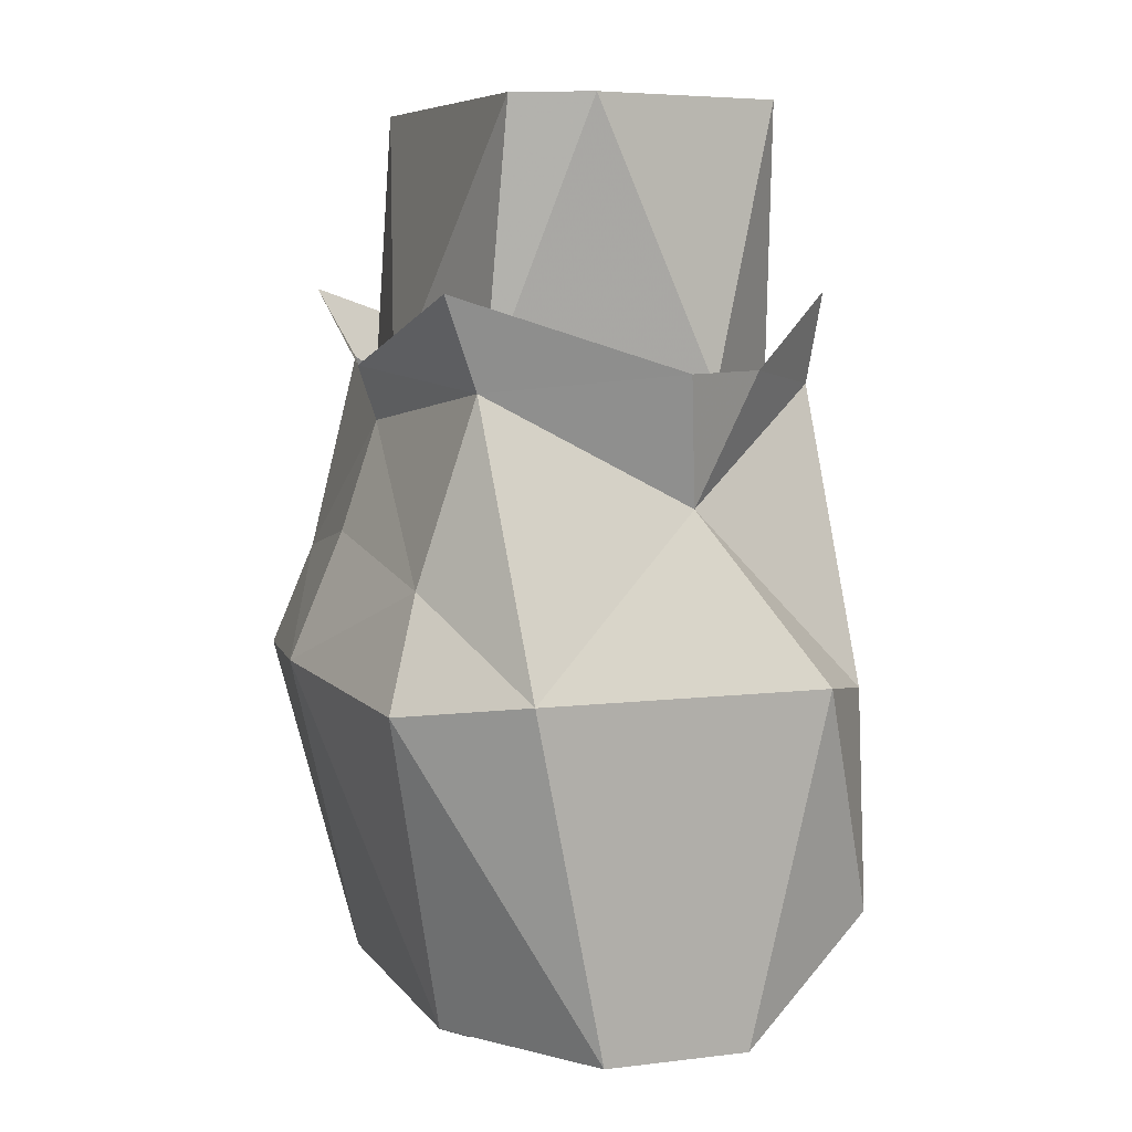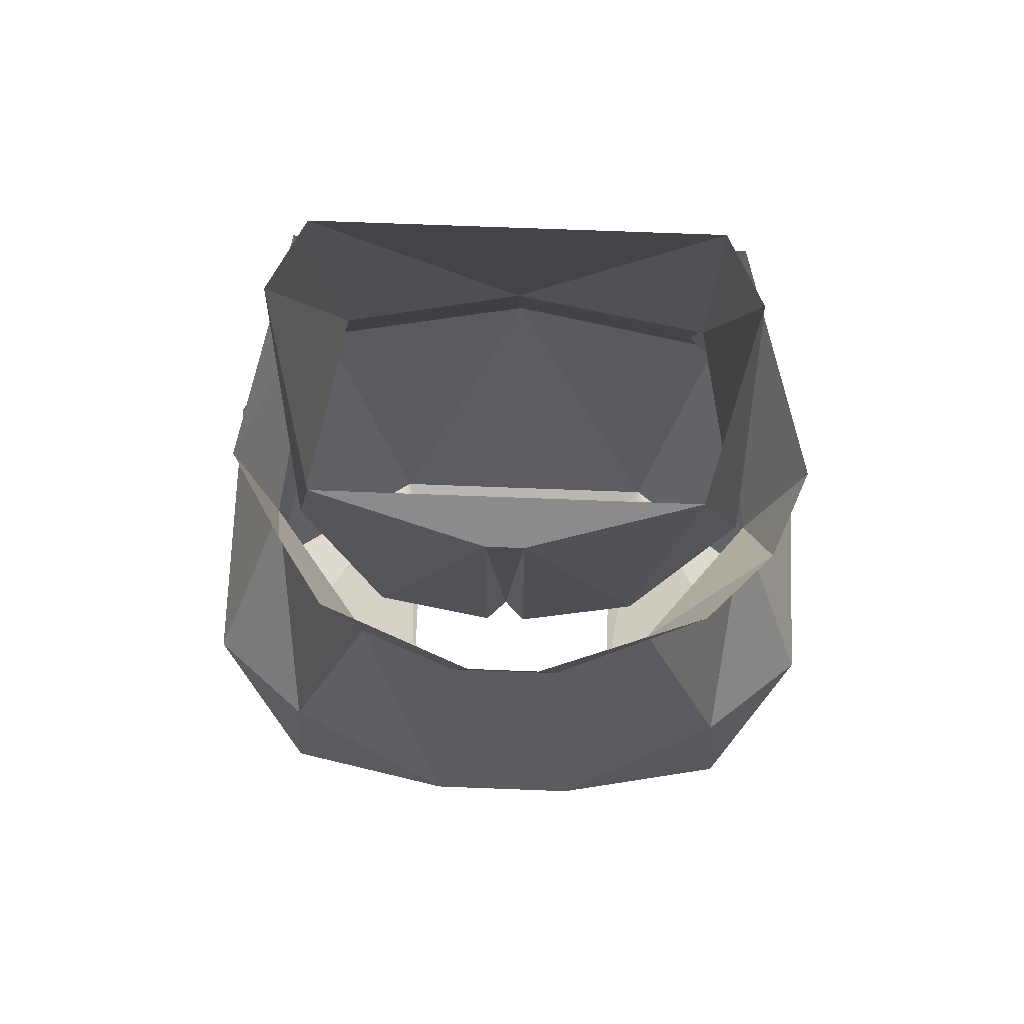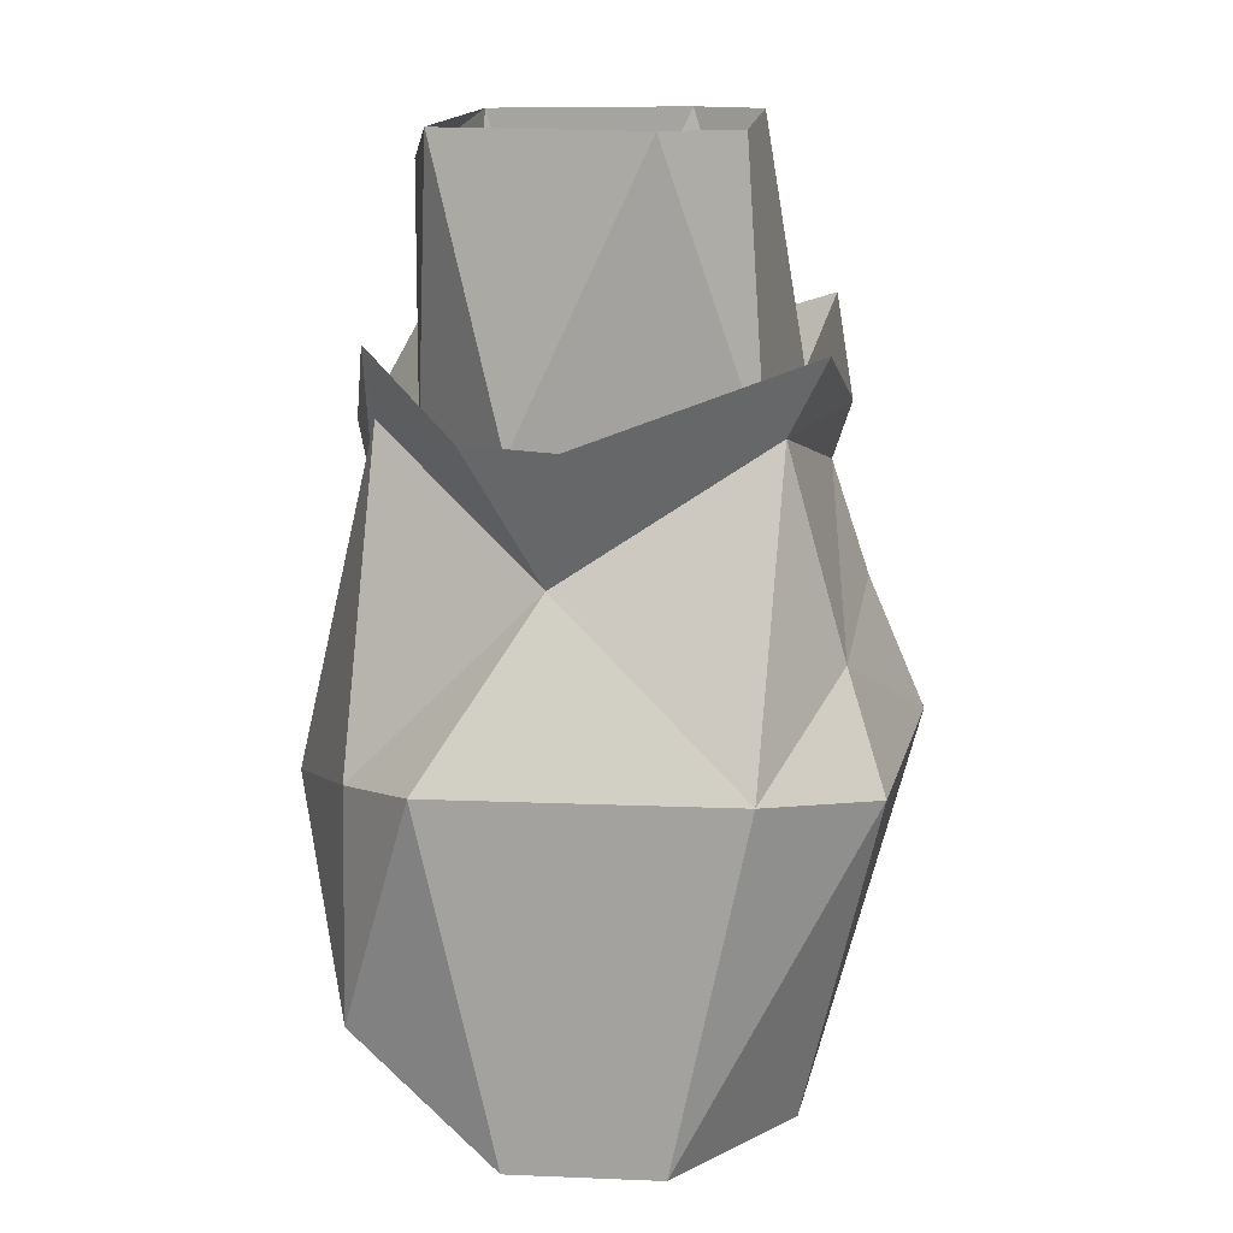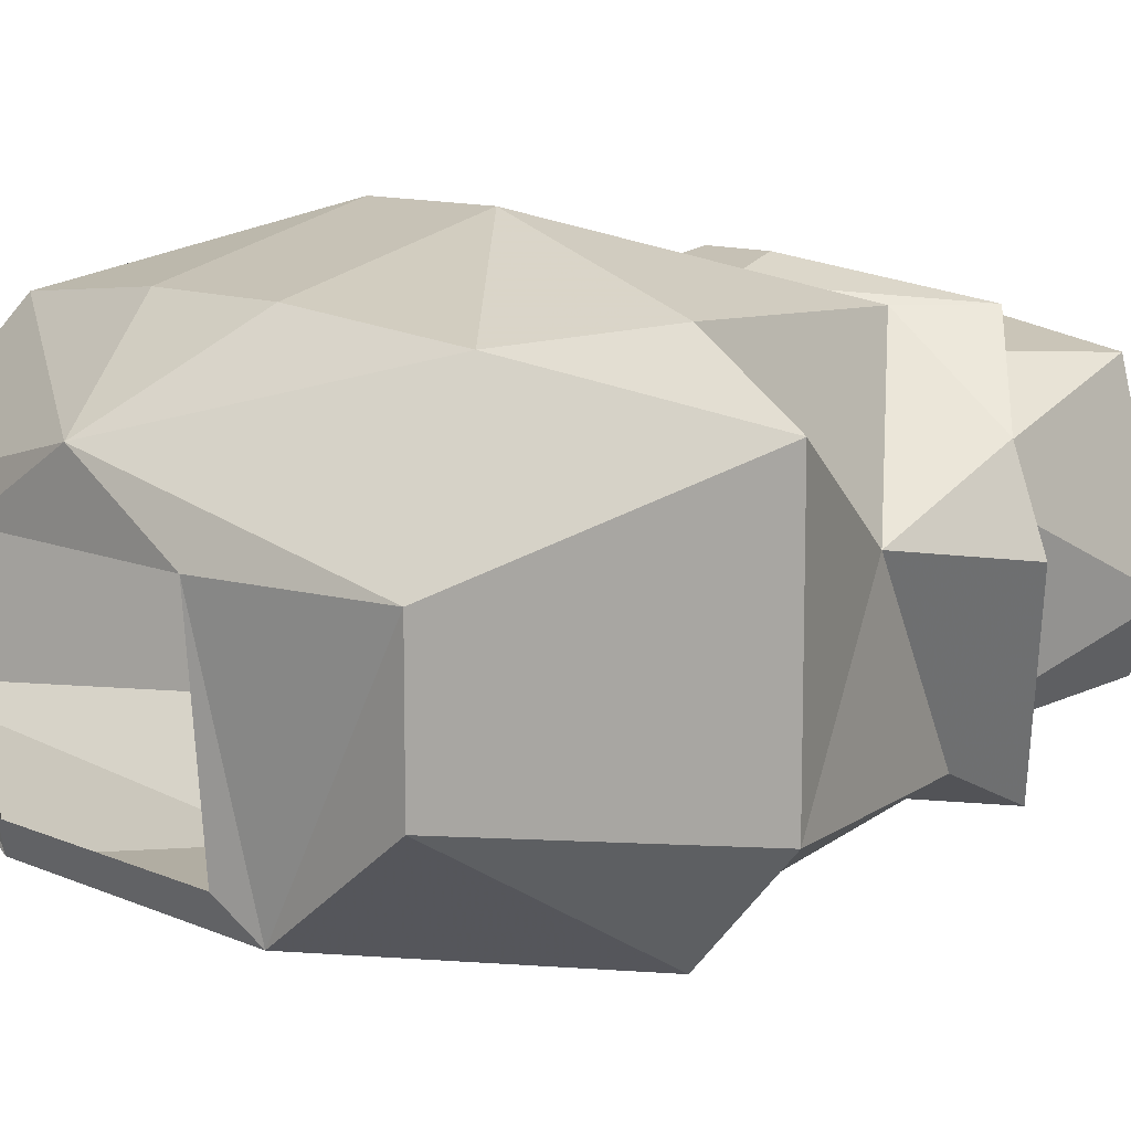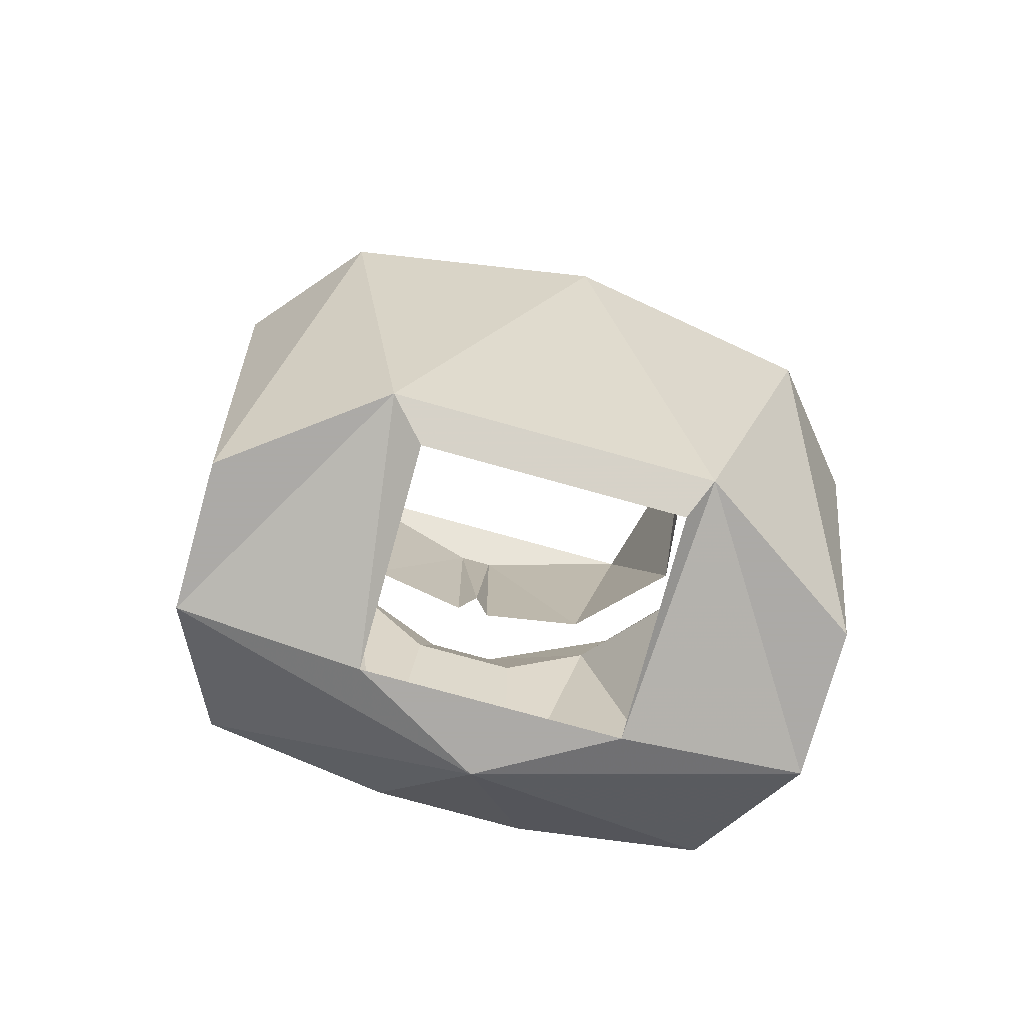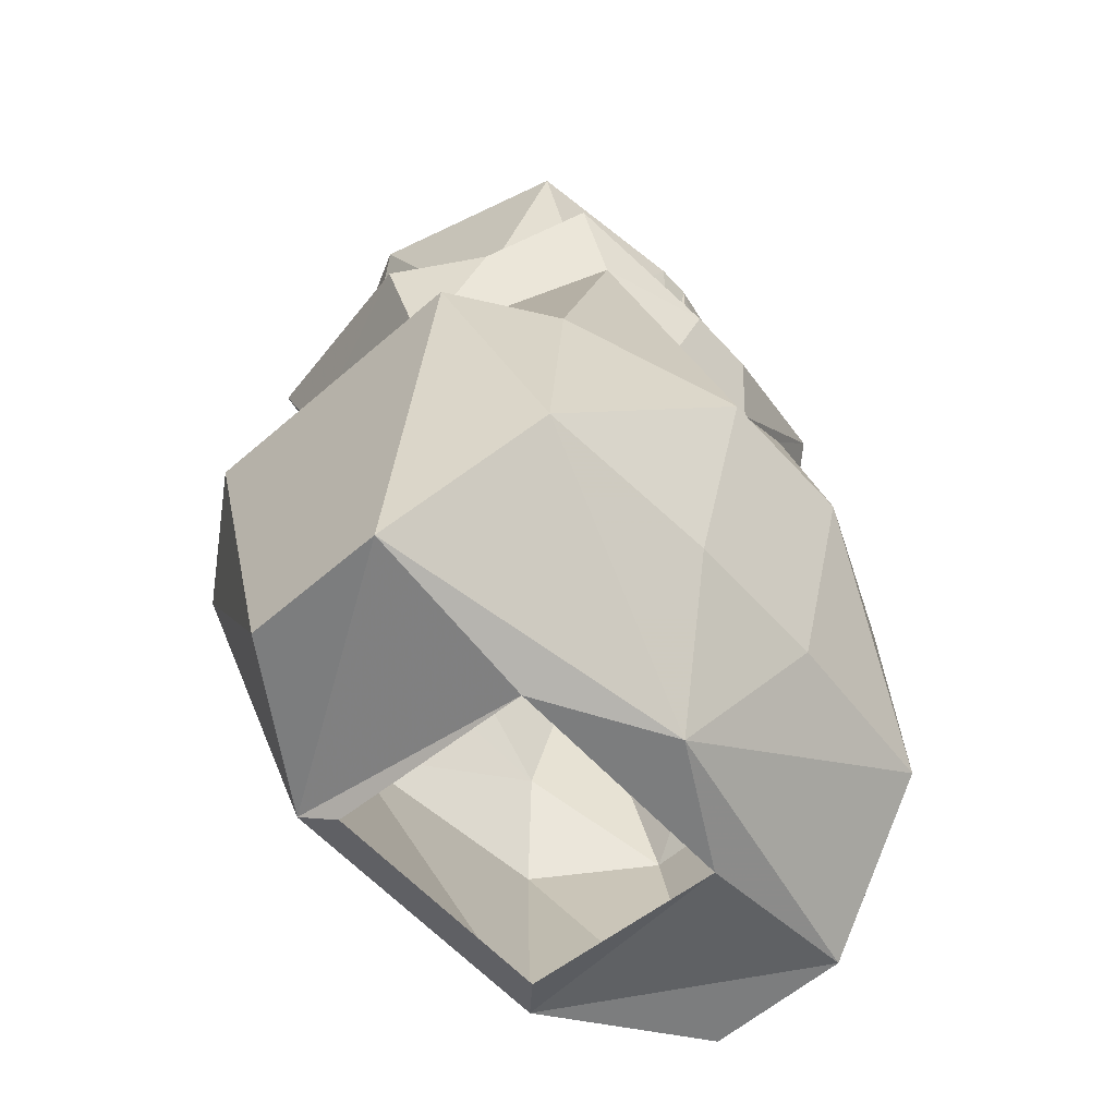
<metadata>
{"format":"obj","ext":"obj","renderer":"f3d","projection":"perspective","resolution":1024,"background":"white","views":[{"elev":7.2,"azim":-109.6,"up":"+Y"},{"elev":71.0,"azim":2.2,"up":"+Y"},{"elev":13.5,"azim":95.3,"up":"+Y"},{"elev":10.8,"azim":46.8,"up":"+Z"},{"elev":-76.0,"azim":164.4,"up":"+Y"},{"elev":-59.0,"azim":-48.2,"up":"+Y"}]}
</metadata>
<code>
v -0.05469 -1.008 0.07031
v -0.007812 -0.9062 0.07812
v -0.07812 -0.8906 0.0625
v -0.09375 -1.008 0.03125
v -0.1016 -0.8906 -0.02344
v -0.07812 -1.008 -0.0625
v -0.08594 -0.8906 -0.05469
v 0 -1.008 -0.07812
v 0.08594 -0.8906 -0.05469
v 0.08594 -1.008 -0.0625
v 0.1016 -0.8906 -0.02344
v 0.1016 -1.008 0.03125
v 0.07812 -0.8906 0.0625
v 0.05469 -1.008 0.07031
v 0.007812 -0.9062 0.07812
v 0.007812 -1.008 0.07812
v 0 -1.008 0.07031
v -0.007812 -1.008 0.07812
v -0.1328 -1.273 -0.03125
v -0.1328 -1.273 0.03125
v -0.1406 -1.125 0.0625
v -0.1406 -1.125 -0.0625
v -0.1016 -1.133 -0.1094
v -0.0625 -1.273 -0.07812
v -0.05469 -1.289 0.03125
v 0 -1.289 0.0625
v -0.1094 -1.227 0.09375
v -0.1016 -1.133 0.09375
v -0.1094 -1.055 0.01562
v -0.09375 -1.008 -0.07031
v -0.08594 -1.086 -0.09375
v 0 -1.125 -0.125
v 0.07031 -1.273 -0.07812
v 0.05469 -1.281 -0.0625
v -0.05469 -1.281 -0.0625
v 0.1406 -1.125 0.0625
v 0.1328 -1.273 0.03125
v 0.1406 -1.125 -0.0625
v 0.1094 -1.055 0.01562
v 0.1016 -1.133 0.09375
v 0.1094 -1.227 0.09375
v 0.05469 -1.289 0.03125
v 0.1328 -1.273 -0.03125
v 0.1016 -1.133 -0.1094
v 0.08594 -1.086 -0.09375
v 0.09375 -1 -0.07031
v 0.1328 -1 0.007812
v 0.1172 -1 0.04688
v 0.0625 -1 0.08594
v 0.03125 -1.148 0.125
v 0.03125 -1.234 0.1016
v -0.03125 -1.234 0.1016
v -0.03125 -1.148 0.125
v -0.0625 -1.008 0.08594
v -0.1016 -1 0.04688
v -0.125 -1 0.007812
v -0.1016 -0.9688 -0.08594
v 0 -1 -0.09375
v 0 -1.023 -0.08594
v 0 -1.07 -0.1016
v 0.1016 -0.9688 -0.08594
v 0.02344 -1.039 0.09375
v -0.02344 -1.039 0.09375
v -0.01562 -1.008 0.1016
v -0.07812 -0.9688 0.08594
v 0.08594 -0.9688 0.08594
v 0.01562 -1.008 0.1016
f 1 2 3
f 1 3 4
f 4 3 5
f 4 5 6
f 6 5 7
f 6 7 8
f 8 7 9
f 8 9 10
f 10 9 11
f 10 11 12
f 12 11 13
f 12 13 14
f 14 13 15
f 14 15 16
f 16 15 17
f 17 15 2
f 17 2 18
f 18 2 1
f 13 3 2
f 13 2 15
f 19 20 21
f 19 21 22
f 19 22 23
f 19 23 24
f 19 24 20
f 20 24 25
f 20 25 26
f 20 26 27
f 20 27 21
f 21 27 28
f 21 28 29
f 21 29 22
f 22 29 30
f 22 30 31
f 22 31 23
f 23 31 32
f 23 32 24
f 24 32 33
f 24 33 34
f 24 34 35
f 24 35 25
f 36 37 38
f 36 38 39
f 36 39 40
f 36 40 41
f 36 41 37
f 37 41 26
f 37 26 42
f 37 42 33
f 37 33 43
f 37 43 38
f 38 43 44
f 38 44 45
f 38 45 46
f 38 46 39
f 39 46 47
f 39 47 48
f 39 48 49
f 39 49 40
f 40 49 50
f 40 50 41
f 41 50 51
f 41 51 26
f 26 51 52
f 26 52 27
f 27 52 53
f 27 53 28
f 28 53 54
f 28 54 29
f 29 54 55
f 29 55 56
f 29 56 30
f 30 56 57
f 30 57 58
f 30 58 59
f 30 59 31
f 31 59 60
f 31 60 32
f 32 60 45
f 32 45 44
f 32 44 33
f 33 44 43
f 60 59 45
f 45 59 46
f 46 59 58
f 46 58 61
f 46 61 47
f 34 33 42
f 26 25 42
f 49 62 50
f 50 62 63
f 50 63 53
f 50 53 52
f 50 52 51
f 53 63 54
f 54 63 64
f 54 64 65
f 54 65 55
f 62 49 66
f 62 66 67
f 62 67 64
f 62 64 63
f 49 48 66

</code>
